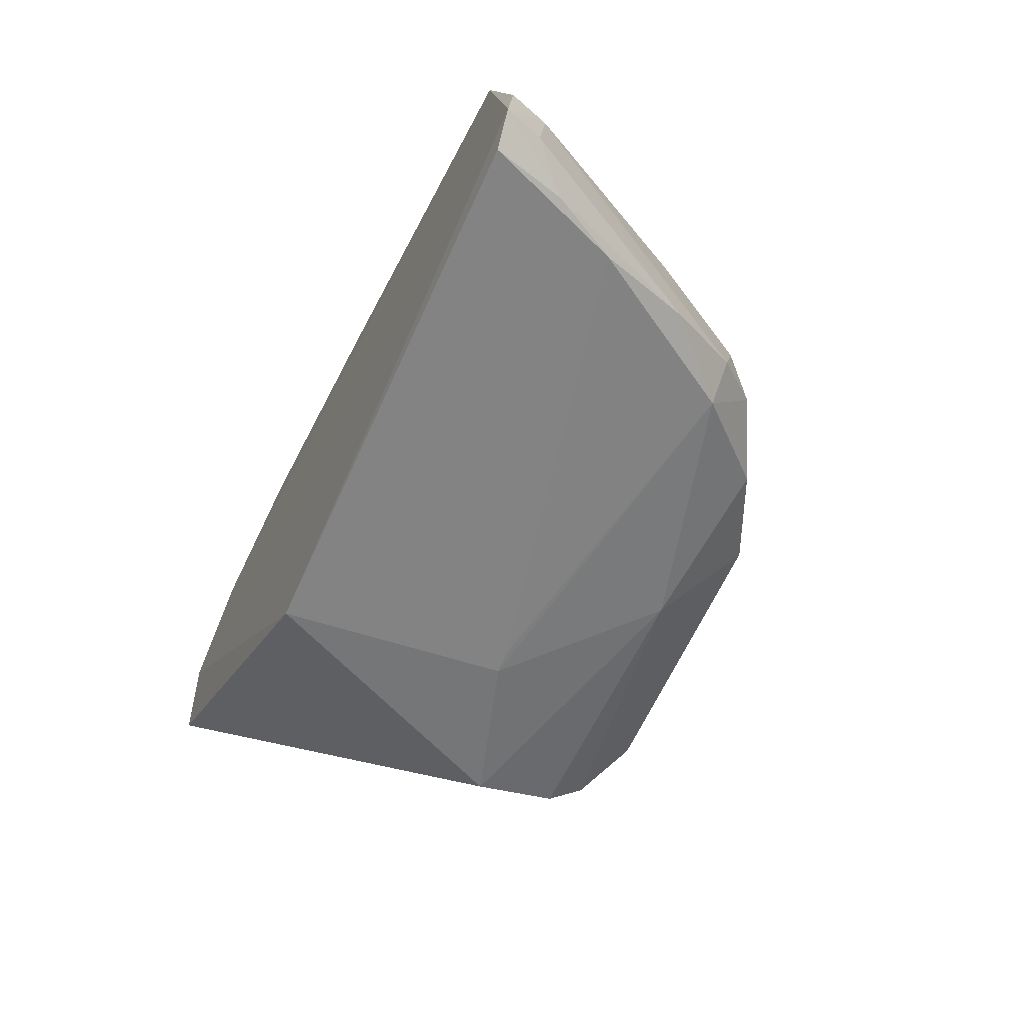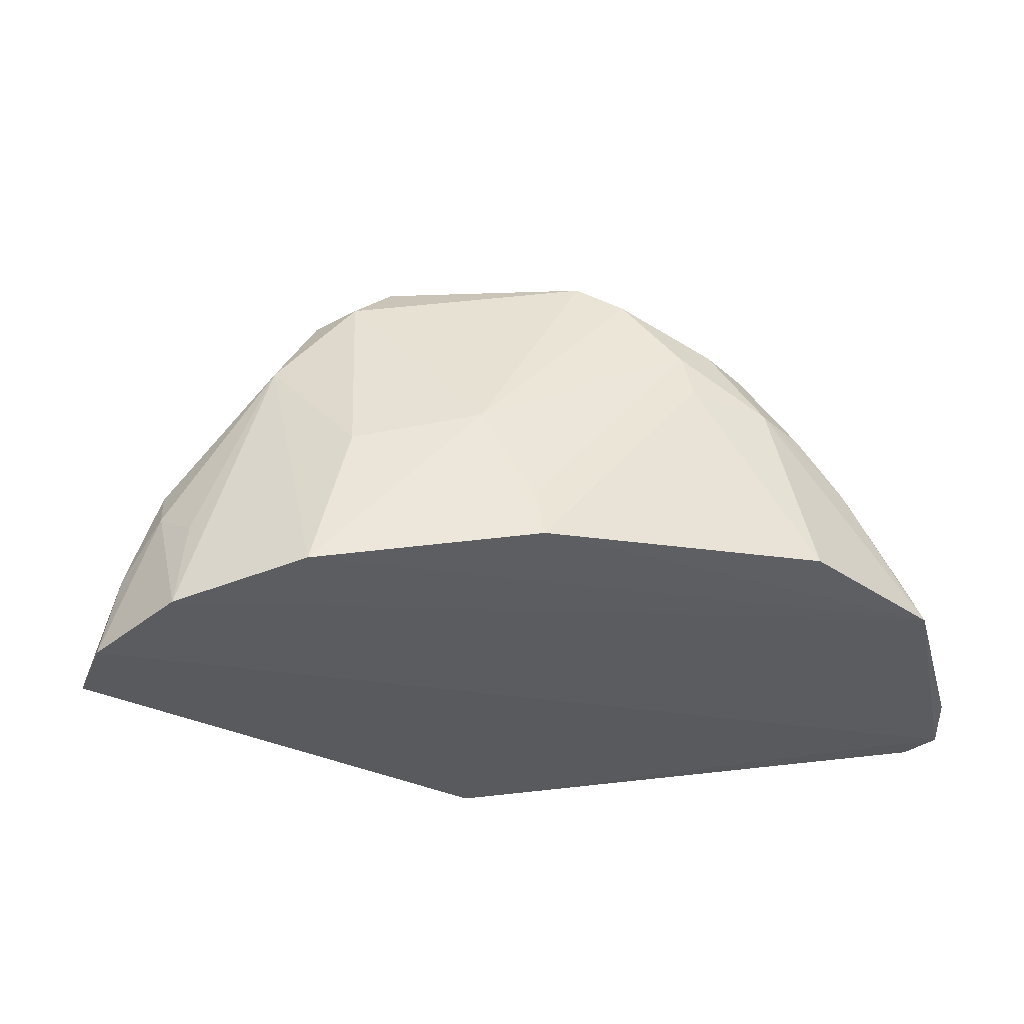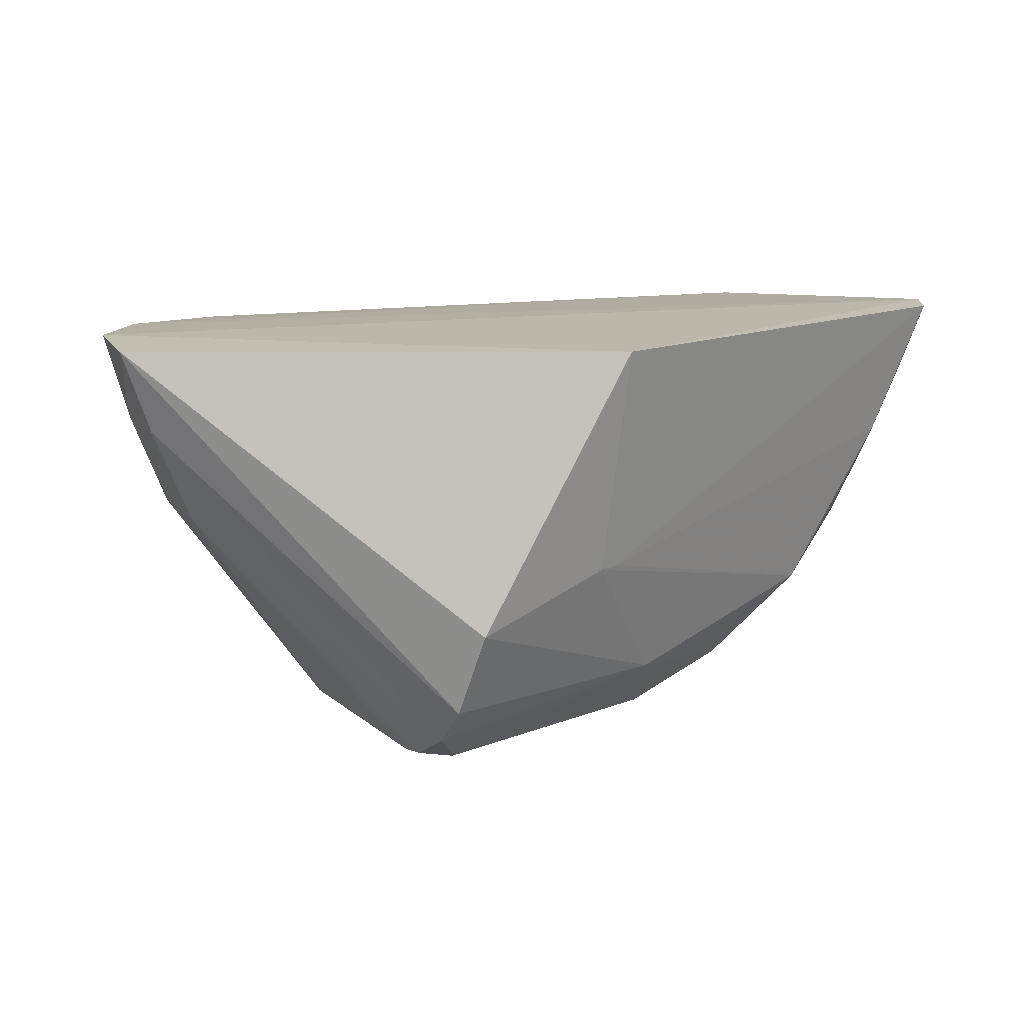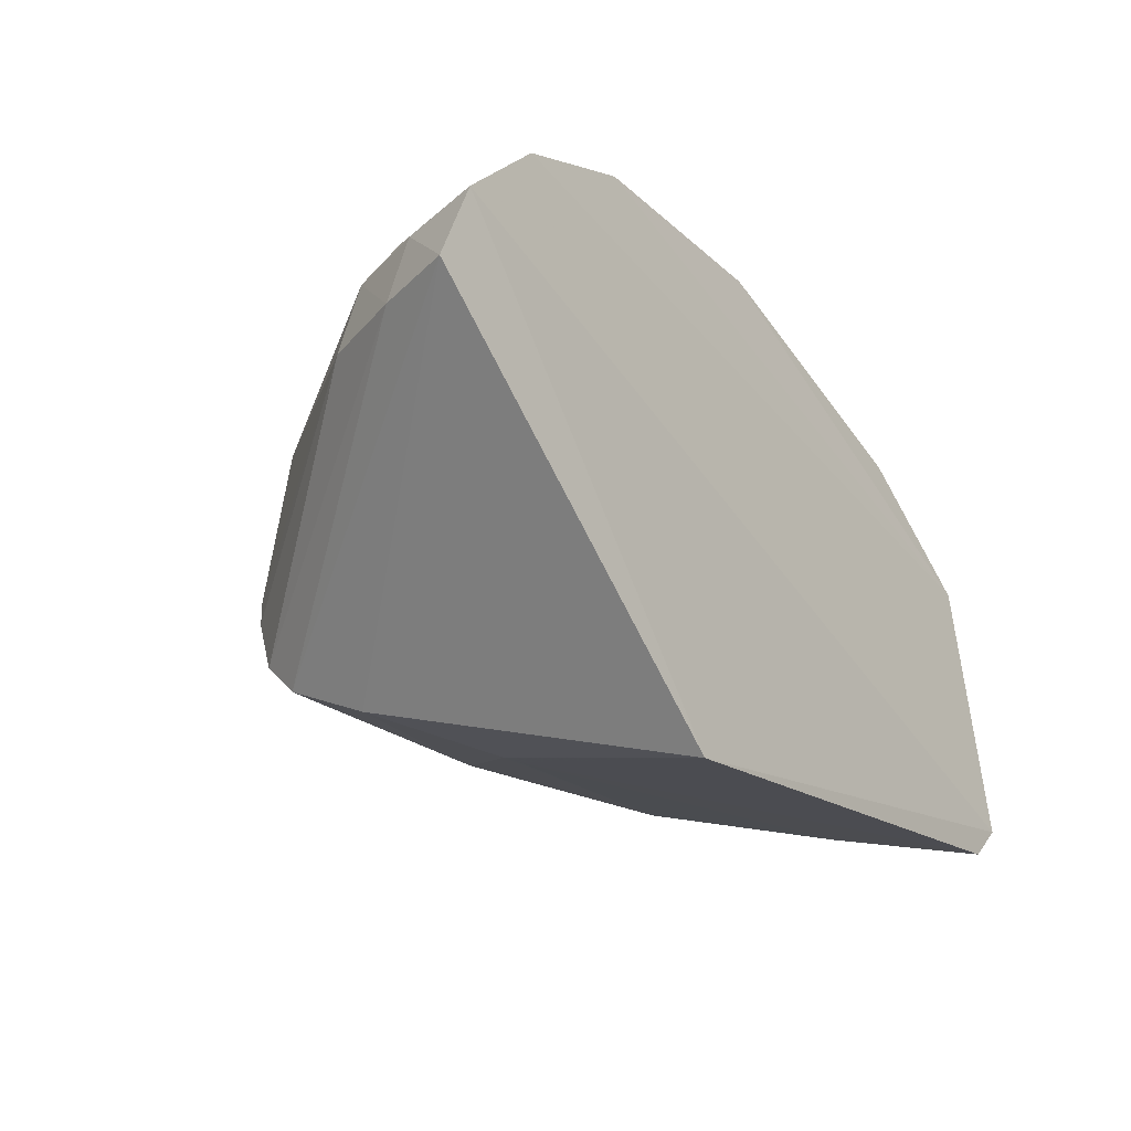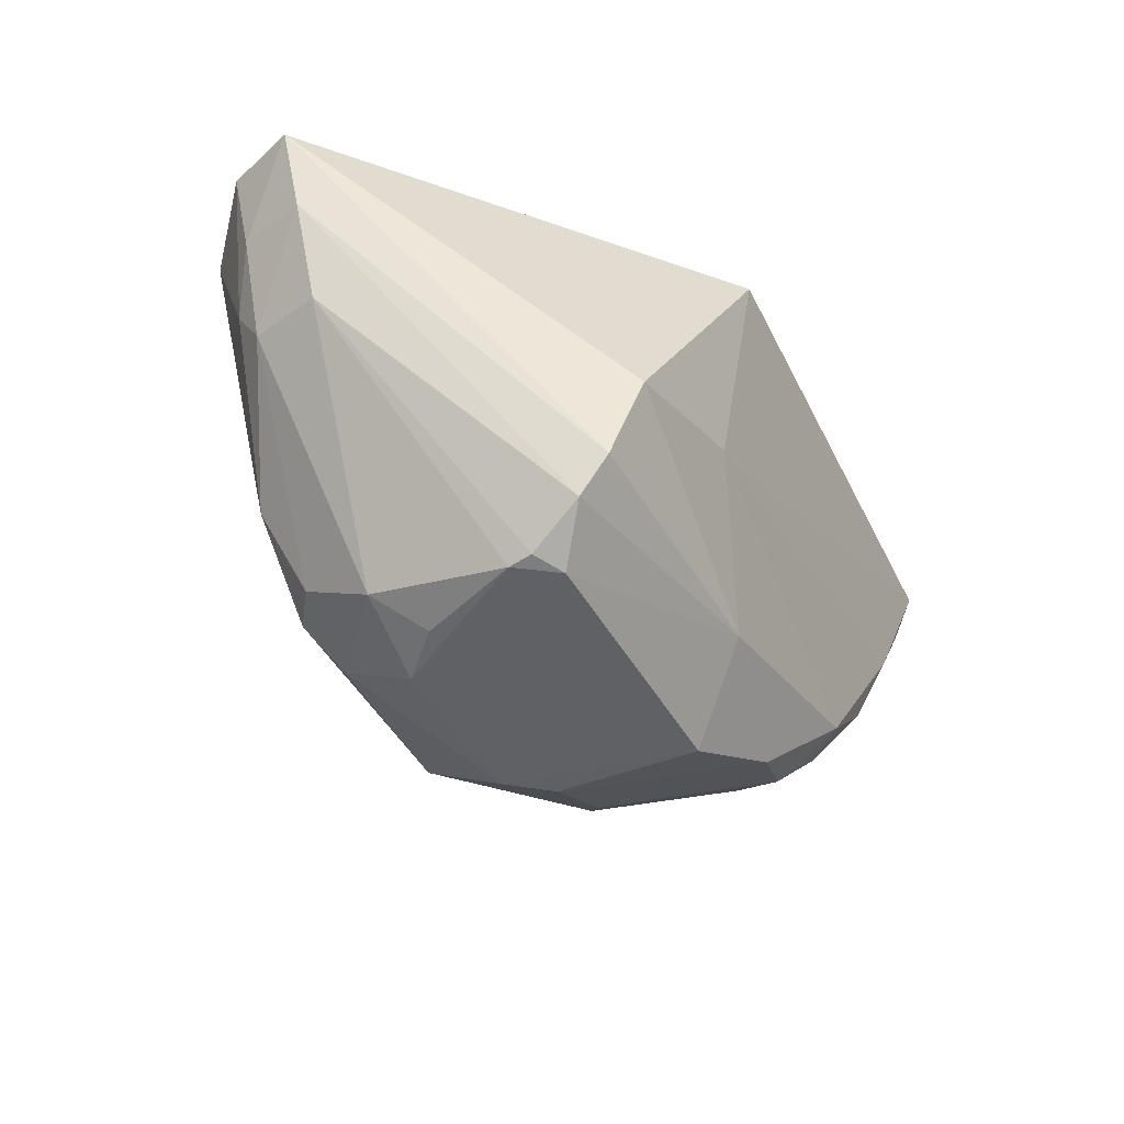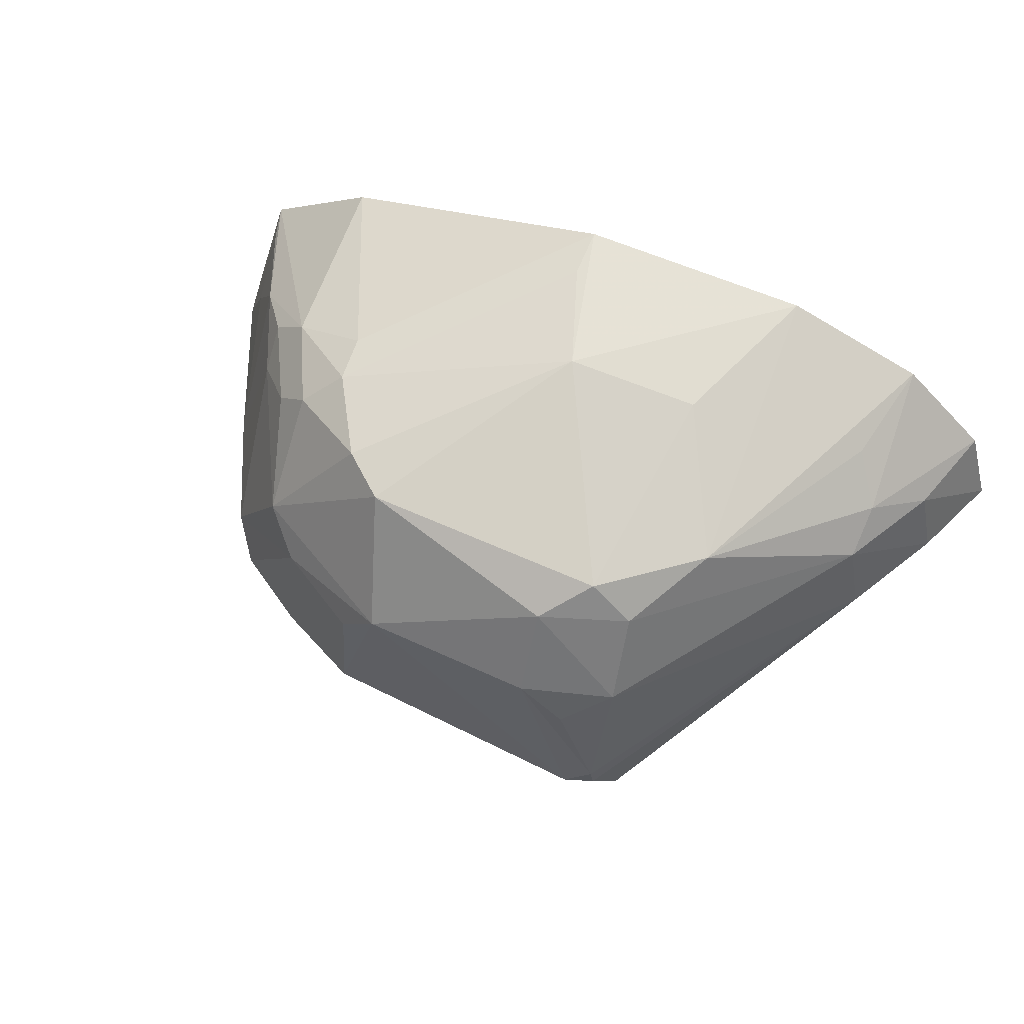
<metadata>
{"format":"obj","ext":"obj","renderer":"f3d","projection":"perspective","resolution":1024,"background":"white","views":[{"elev":-63.1,"azim":-115.8,"up":"+Z"},{"elev":54.3,"azim":173.2,"up":"+Z"},{"elev":11.2,"azim":137.7,"up":"+Y"},{"elev":-22.7,"azim":126.3,"up":"+Z"},{"elev":-47.2,"azim":117.9,"up":"+Y"},{"elev":63.0,"azim":25.5,"up":"+Z"}]}
</metadata>
<code>
v 0.01412 -0.1047 0.05616
v 0.03647 -0.1051 0.03796
v 0.03398 -0.1043 0.04496
v -0.04559 -0.1041 0.009948
v 0.009865 -0.1455 0.02327
v 0.001311 -0.1053 0.00785
v -0.04833 -0.1038 0.01274
v 0.01274 -0.1421 0.04081
v -0.009826 -0.1386 0.01626
v 0.01427 -0.1309 0.01342
v 0.0263 -0.1043 0.05195
v 0.02941 -0.1216 0.0378
v -0.02587 -0.1296 0.0476
v 0.0007497 -0.1264 0.01204
v -0.03415 -0.1329 0.01922
v 0.01465 -0.1388 0.01673
v -0.04331 -0.1042 0.03624
v 0.01619 -0.1299 0.05084
v 0.01267 -0.145 0.02494
v 0.03181 -0.1122 0.0443
v -0.01087 -0.1451 0.04078
v -0.03132 -0.1325 0.0154
v 0.0142 -0.1422 0.01974
v 0.03363 -0.1128 0.03766
v -0.006493 -0.1052 0.05566
v -0.03332 -0.1247 0.04067
v -0.04702 -0.1079 0.01905
v 0.02772 -0.1208 0.04478
v 0.01244 -0.1452 0.02724
v 0.02772 -0.1167 0.04721
v -0.0139 -0.1372 0.05065
v -0.02583 -0.1375 0.03928
v -0.0154 -0.1449 0.02323
v -0.04053 -0.1171 0.0124
v -0.03207 -0.1054 0.0466
v -0.03356 -0.1213 0.04349
v -0.04815 -0.1044 0.0186
v -0.04708 -0.1073 0.01356
v -0.03742 -0.1166 0.0403
v -0.03767 -0.1251 0.02668
v 0.01196 -0.1375 0.04798
v 0.004712 -0.1451 0.04109
v 0.02479 -0.1132 0.05036
v -0.02256 -0.1272 0.05074
v -0.002471 -0.1189 0.05559
v -0.02908 -0.1287 0.04436
v -0.01792 -0.1342 0.05084
v -0.02417 -0.1406 0.02019
v -0.01432 -0.1449 0.03688
v -0.001247 -0.1262 0.0121
v -0.03768 -0.1258 0.01517
v -0.03003 -0.1221 0.04715
v -0.04369 -0.1109 0.01164
v -0.04195 -0.1078 0.03683
v -0.04228 -0.112 0.03032
v -0.03257 -0.1349 0.02655
v 0.008029 -0.1369 0.05088
v 0.008735 -0.1448 0.03693
v 0.004341 -0.1407 0.04834
v -0.02307 -0.123 0.05085
v -0.006245 -0.1097 0.05549
v -0.03081 -0.1371 0.02175
v -0.02227 -0.1408 0.03687
v 0.009384 -0.1181 0.05512
f 6 3 2
f 7 6 4
f 7 3 6
f 10 6 2
f 11 3 7
f 14 10 9
f 14 6 10
f 16 9 10
f 16 10 2
f 17 11 7
f 17 1 11
f 18 11 1
f 20 2 3
f 22 14 9
f 23 5 9
f 23 9 16
f 23 19 5
f 23 12 19
f 24 16 2
f 24 23 16
f 24 12 23
f 24 2 20
f 25 1 17
f 28 8 12
f 28 24 20
f 28 12 24
f 29 19 12
f 29 12 8
f 29 5 19
f 30 20 3
f 30 3 11
f 30 28 20
f 30 18 28
f 32 21 31
f 33 9 5
f 33 5 21
f 35 25 17
f 37 27 17
f 37 17 7
f 37 7 27
f 38 27 7
f 39 26 36
f 40 27 15
f 40 26 39
f 41 28 18
f 41 8 28
f 42 21 5
f 42 5 29
f 43 30 11
f 43 11 18
f 43 18 30
f 45 1 25
f 46 32 13
f 46 26 32
f 46 36 26
f 47 32 31
f 47 13 32
f 47 44 13
f 47 45 44
f 47 31 45
f 48 22 9
f 48 9 33
f 49 33 21
f 49 48 33
f 50 34 4
f 50 14 22
f 50 22 34
f 50 4 6
f 50 6 14
f 51 34 22
f 51 22 15
f 51 15 27
f 51 27 38
f 52 35 17
f 52 39 36
f 52 17 39
f 52 13 44
f 52 46 13
f 52 36 46
f 53 38 7
f 53 7 4
f 53 4 34
f 53 51 38
f 53 34 51
f 54 39 17
f 54 17 27
f 55 40 39
f 55 27 40
f 55 54 27
f 55 39 54
f 56 32 26
f 56 26 40
f 56 40 15
f 57 41 18
f 57 45 31
f 58 42 29
f 58 29 8
f 58 8 42
f 59 42 8
f 59 8 41
f 59 41 57
f 59 57 31
f 59 31 21
f 59 21 42
f 60 25 35
f 60 52 44
f 60 35 52
f 61 45 25
f 61 44 45
f 61 60 44
f 61 25 60
f 62 15 22
f 62 22 48
f 62 56 15
f 62 48 49
f 63 49 21
f 63 21 32
f 63 62 49
f 63 32 56
f 63 56 62
f 64 57 18
f 64 18 1
f 64 1 45
f 64 45 57

</code>
